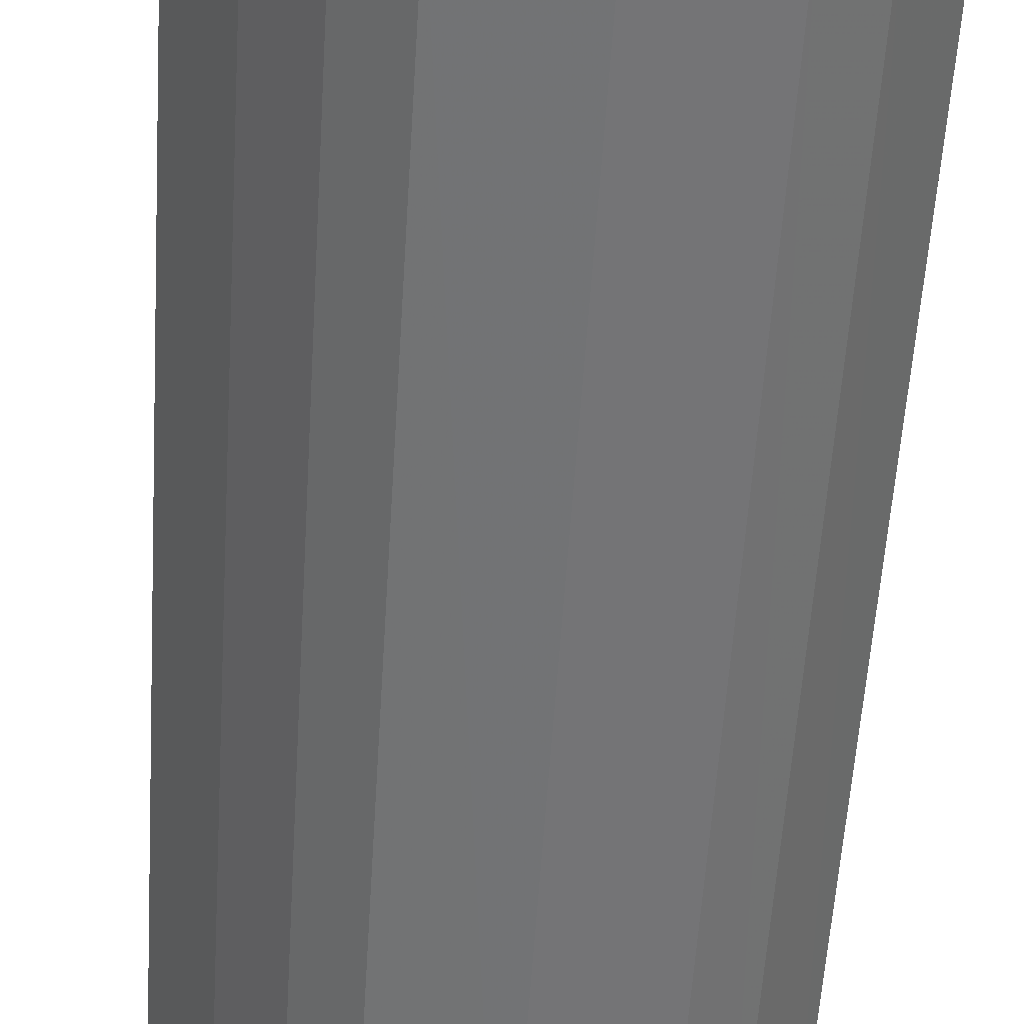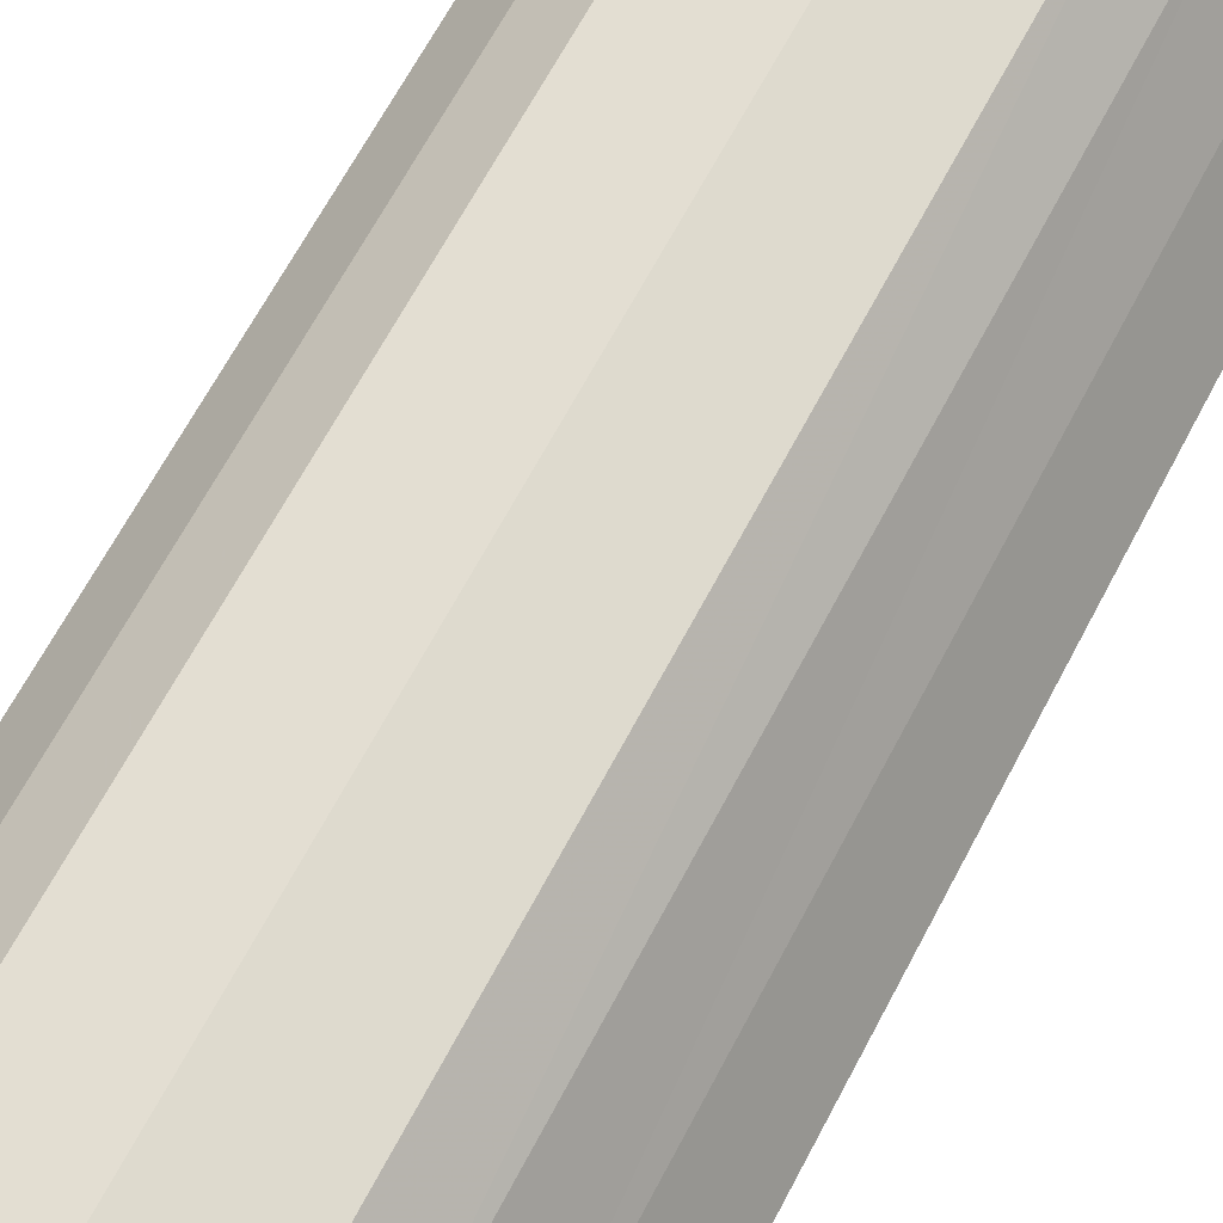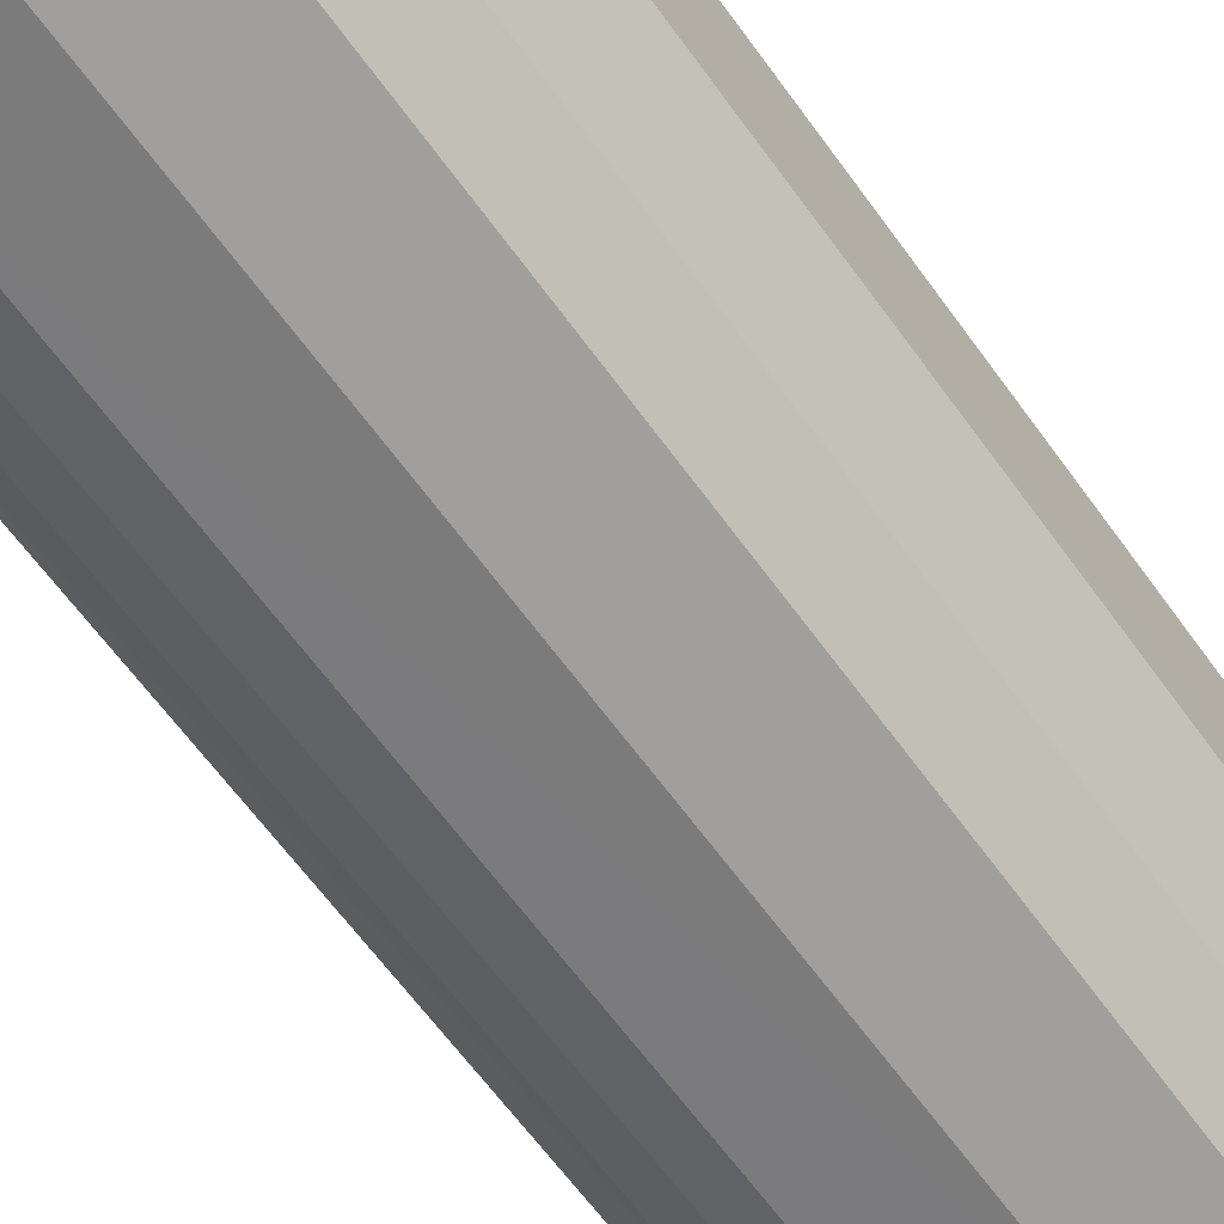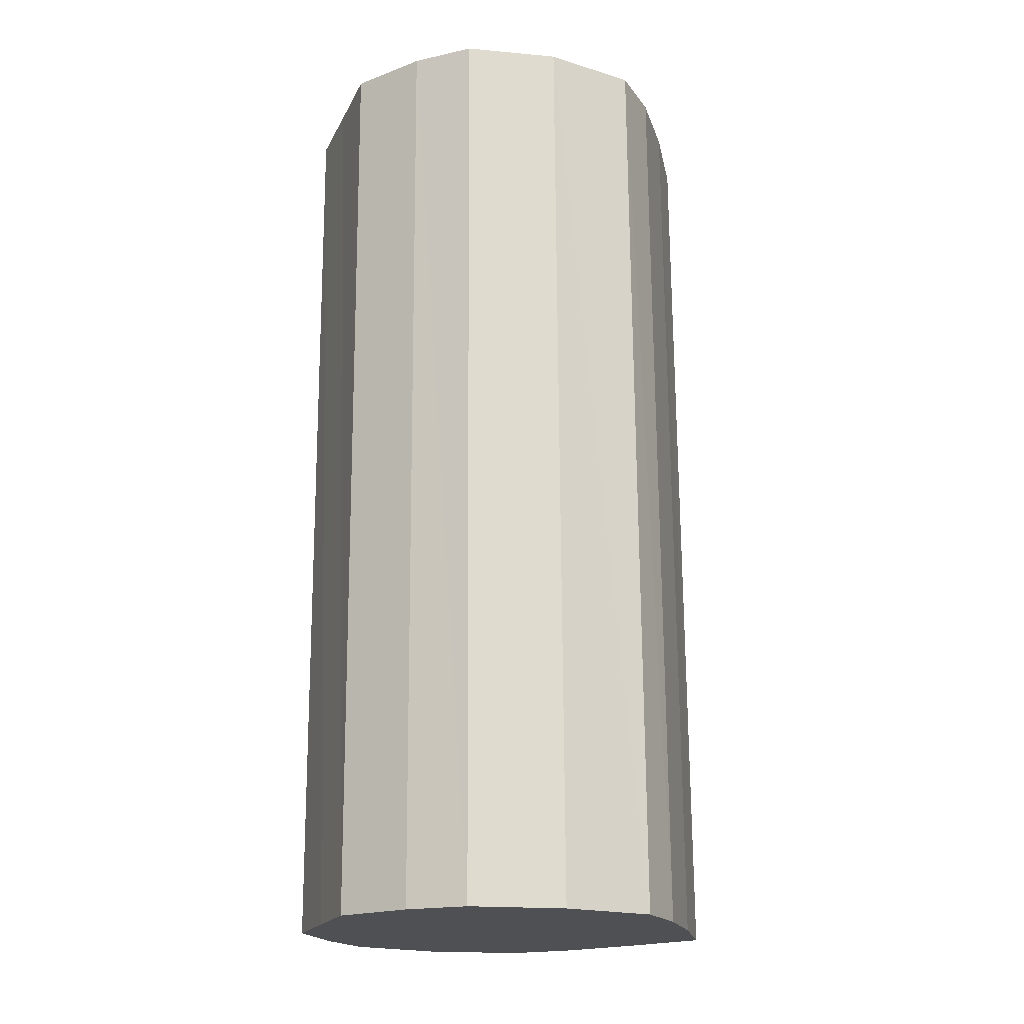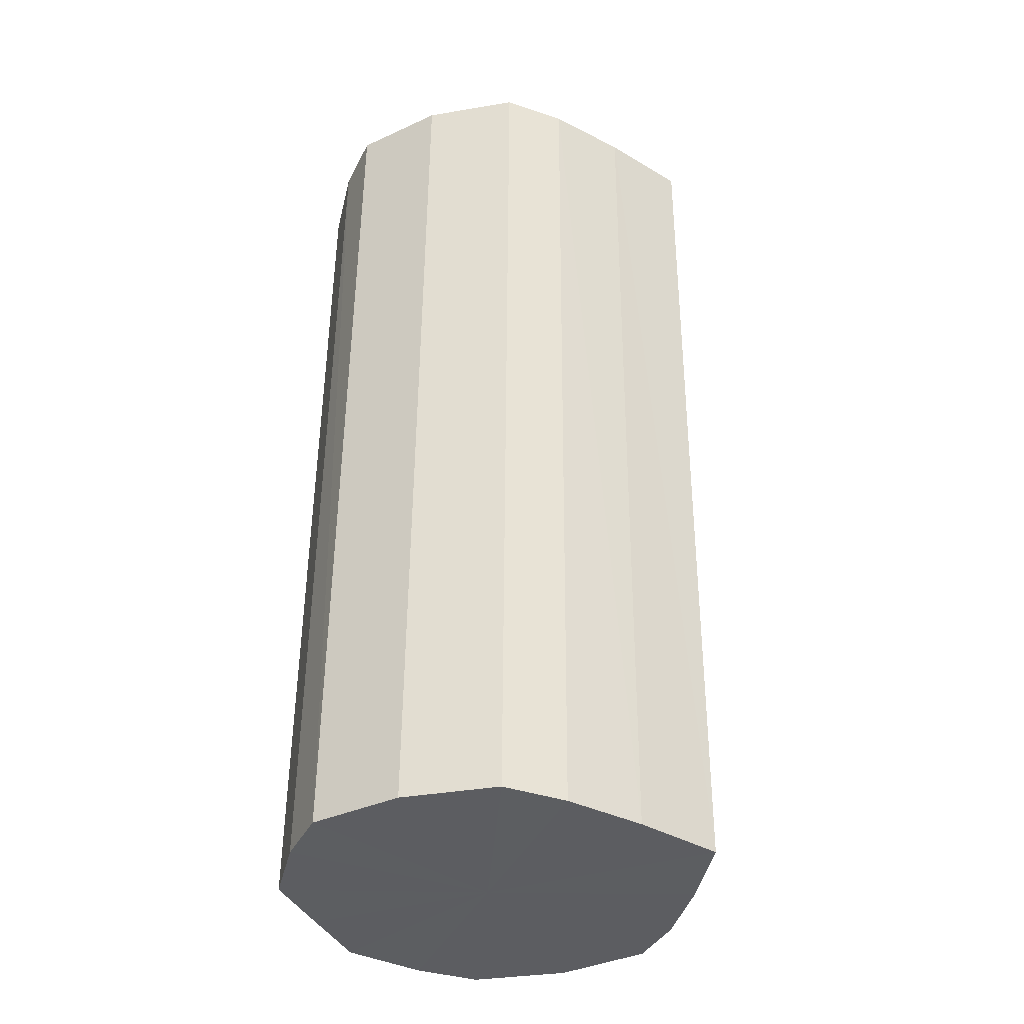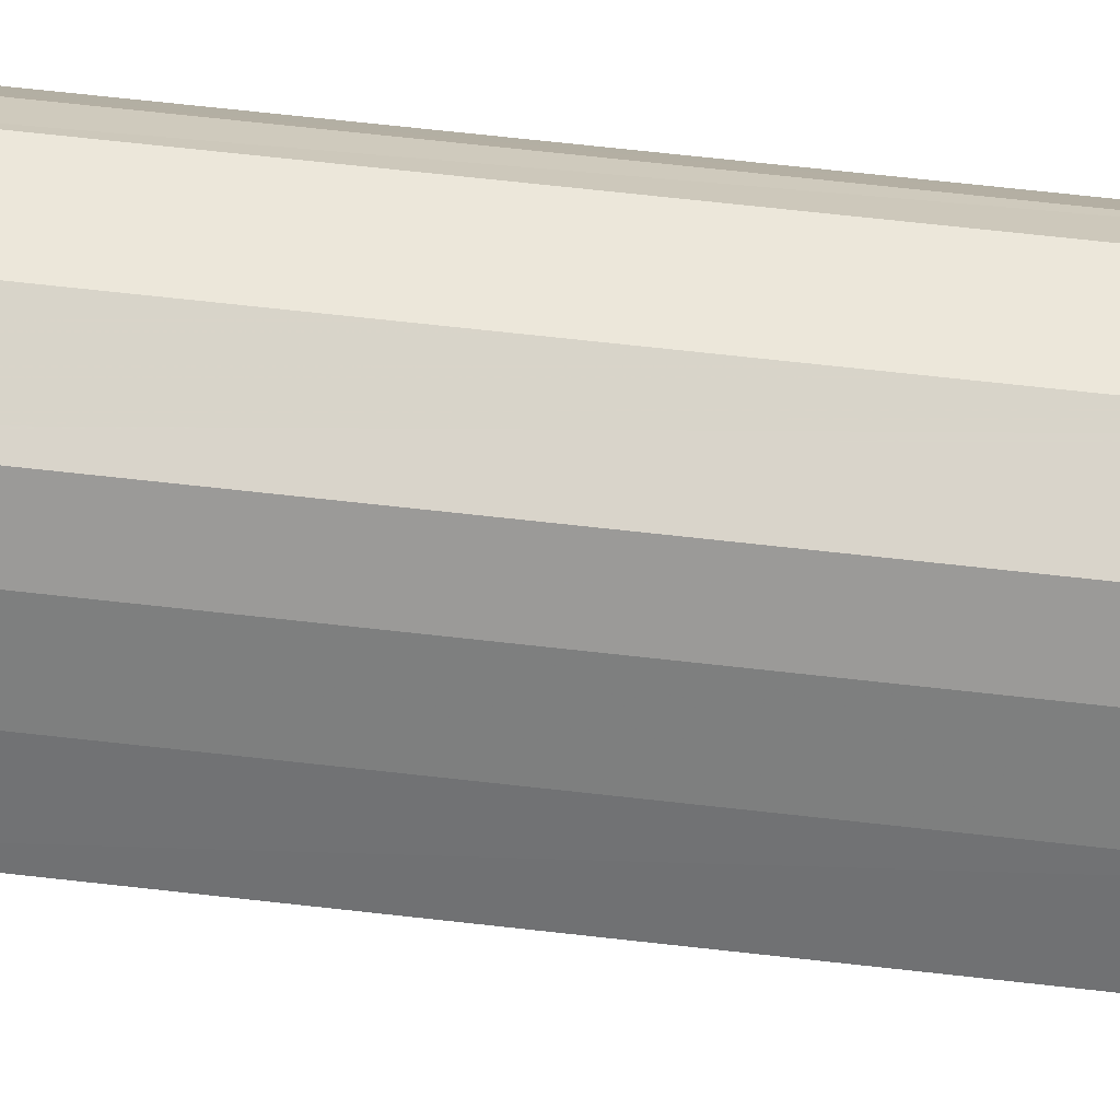
<metadata>
{"format":"obj","ext":"obj","renderer":"f3d","projection":"perspective","resolution":1024,"background":"white","views":[{"elev":-57.5,"azim":176.4,"up":"+Z"},{"elev":67.4,"azim":27.8,"up":"+Z"},{"elev":-65.5,"azim":-144.1,"up":"+Z"},{"elev":-18.8,"azim":-19.6,"up":"+Y"},{"elev":-37.2,"azim":22.2,"up":"+Y"},{"elev":64.5,"azim":96.1,"up":"+Z"}]}
</metadata>
<code>
o 29087
v 2221 1866 8.211
v 2221 1866 8.228
v 2221 1866 8.215
v 2221 1866 8.243
v 2221 1866 8.232
v 2221 1866 8.194
v 2221 1866 8.198
v 2221 1866 8.253
v 2221 1866 8.247
v 2221 1866 8.18
v 2221 1866 8.184
v 2221 1866 8.257
v 2221 1866 8.256
v 2221 1866 8.171
v 2221 1866 8.174
v 2221 1866 8.253
v 2221 1866 8.26
v 2221 1866 8.168
v 2221 1866 8.171
v 2221 1866 8.244
v 2221 1866 8.257
v 2221 1866 8.171
v 2221 1866 8.175
v 2221 1866 8.23
v 2221 1866 8.248
v 2221 1866 8.181
v 2221 1866 8.185
v 2221 1866 8.213
v 2221 1866 8.233
v 2221 1866 8.196
v 2221 1866 8.199
v 2221 1866 8.216
v 2221 1866 8.215
v 2221 1866 8.228
v 2221 1866 8.232
v 2221 1866 8.243
v 2221 1866 8.247
v 2221 1866 8.198
v 2221 1866 8.211
v 2221 1866 8.184
v 2221 1866 8.194
v 2221 1866 8.253
v 2221 1866 8.256
v 2221 1866 8.174
v 2221 1866 8.18
v 2221 1866 8.171
v 2221 1866 8.171
v 2221 1866 8.257
v 2221 1866 8.26
v 2221 1866 8.175
v 2221 1866 8.168
v 2221 1866 8.185
v 2221 1866 8.171
v 2221 1866 8.253
v 2221 1866 8.257
v 2221 1866 8.199
v 2221 1866 8.181
v 2221 1866 8.216
v 2221 1866 8.196
v 2221 1866 8.244
v 2221 1866 8.248
v 2221 1866 8.233
v 2221 1866 8.213
v 2221 1866 8.23
v 2221 1866 8.212
v 2221 1866 8.228
v 2221 1866 8.211
v 2221 1866 8.243
v 2221 1866 8.194
v 2221 1866 8.253
v 2221 1866 8.18
v 2221 1866 8.257
v 2221 1866 8.171
v 2221 1866 8.253
v 2221 1866 8.168
v 2221 1866 8.244
v 2221 1866 8.171
v 2221 1866 8.23
v 2221 1866 8.181
v 2221 1866 8.213
v 2221 1866 8.196
v 2221 1866 8.216
v 2221 1866 8.215
v 2221 1866 8.232
v 2221 1866 8.198
v 2221 1866 8.247
v 2221 1866 8.184
v 2221 1866 8.256
v 2221 1866 8.174
v 2221 1866 8.26
v 2221 1866 8.171
v 2221 1866 8.257
v 2221 1866 8.175
v 2221 1866 8.248
v 2221 1866 8.185
v 2221 1866 8.233
v 2221 1866 8.199
v 2221 1866 8.216
f 1 2 3
f 2 4 5
f 6 1 7
f 4 8 9
f 10 6 11
f 8 12 13
f 14 10 15
f 12 16 17
f 18 14 19
f 16 20 21
f 22 18 23
f 20 24 25
f 26 22 27
f 24 28 29
f 30 26 31
f 28 30 32
f 33 34 35
f 35 36 37
f 38 39 33
f 40 41 38
f 37 42 43
f 44 45 40
f 46 47 44
f 43 48 49
f 50 51 46
f 52 53 50
f 49 54 55
f 56 57 52
f 58 59 56
f 55 60 61
f 62 63 58
f 61 64 62
f 65 66 67
f 65 68 66
f 65 67 69
f 65 70 68
f 65 69 71
f 65 72 70
f 65 71 73
f 65 74 72
f 65 73 75
f 65 76 74
f 65 75 77
f 65 78 76
f 65 77 79
f 65 80 78
f 65 79 81
f 65 81 80
f 82 83 84
f 82 85 83
f 82 84 86
f 82 87 85
f 82 86 88
f 82 89 87
f 82 88 90
f 82 91 89
f 82 90 92
f 82 93 91
f 82 92 94
f 82 95 93
f 82 94 96
f 82 97 95
f 82 96 98
f 82 98 97

</code>
